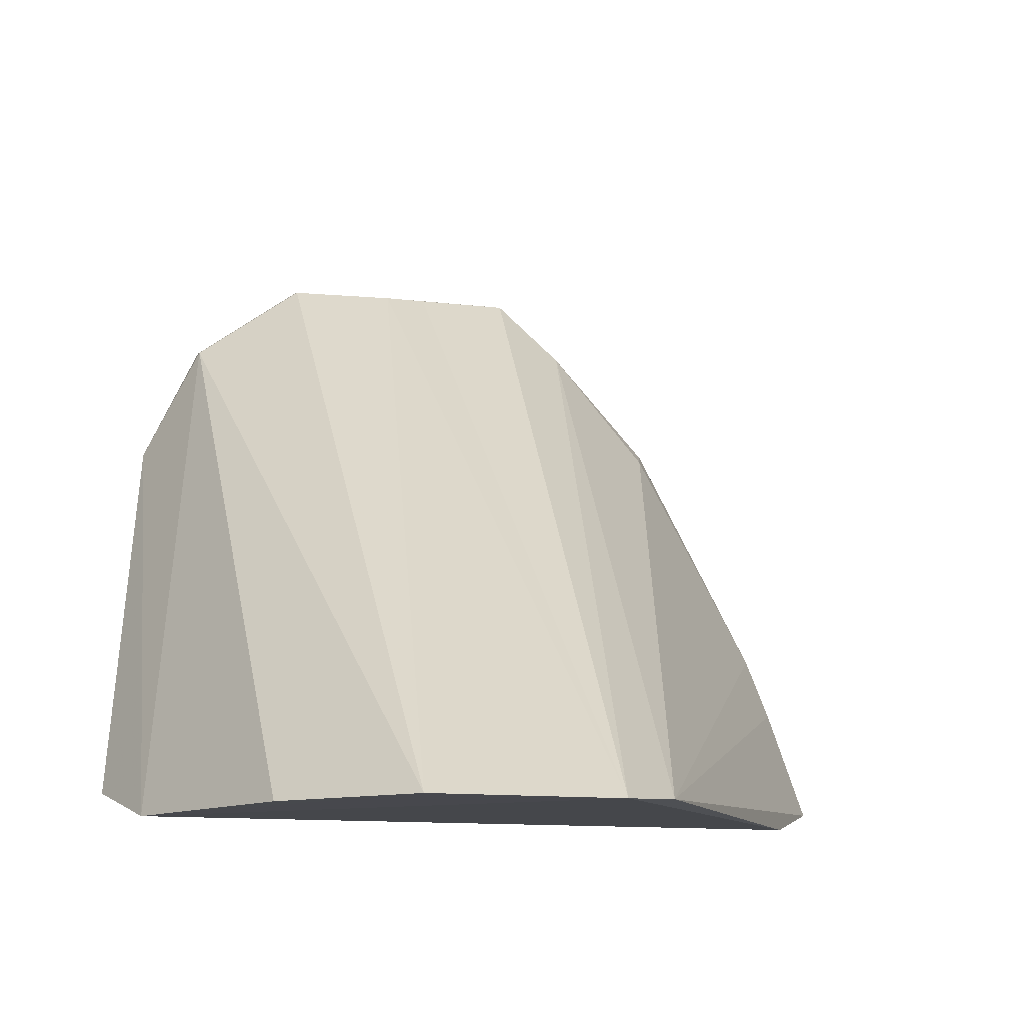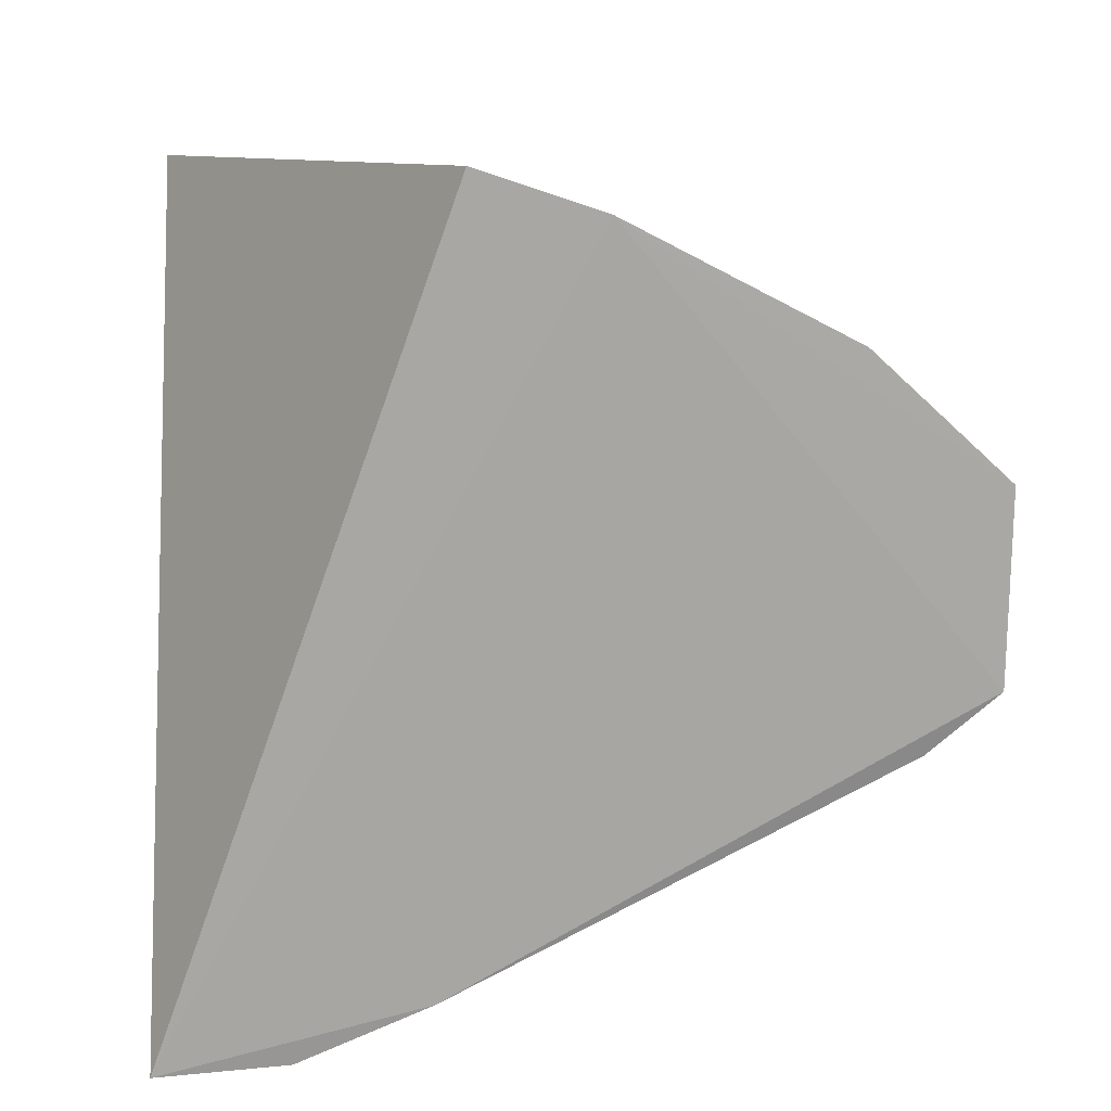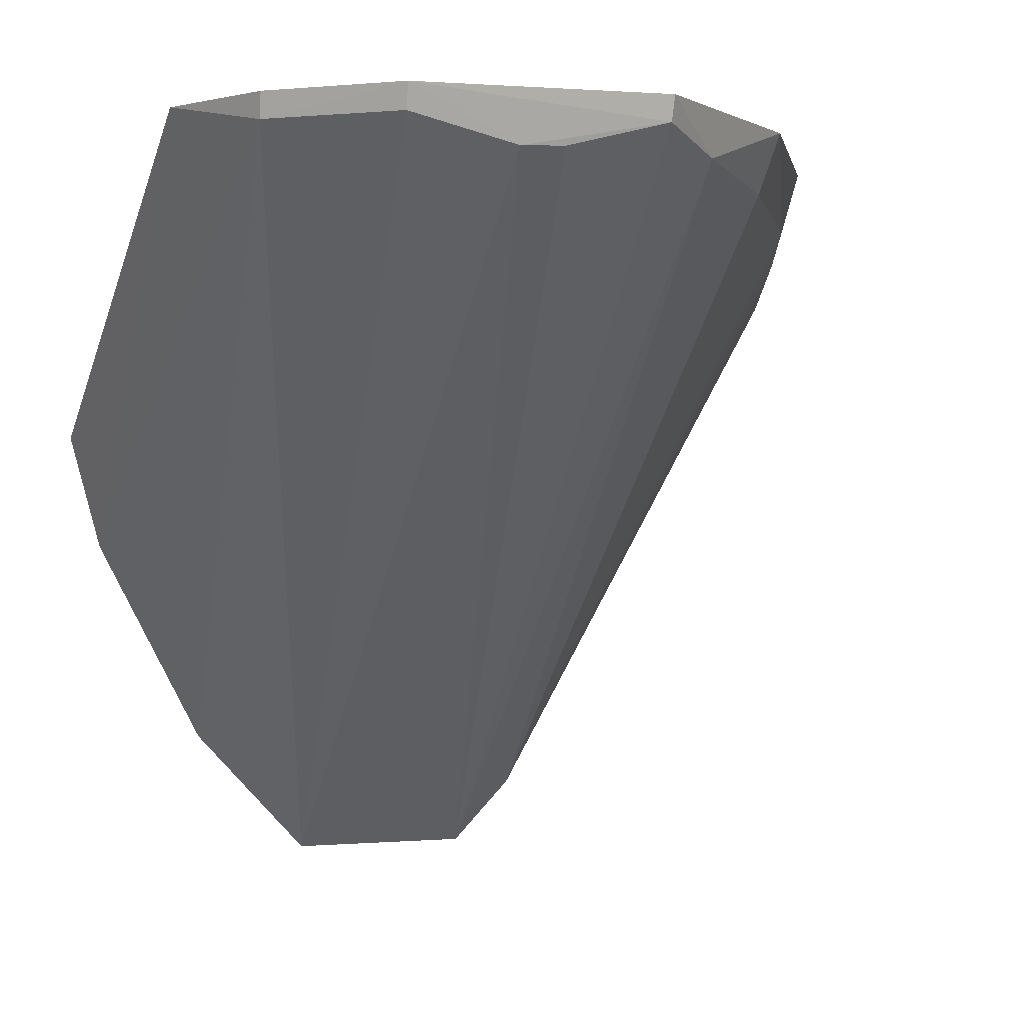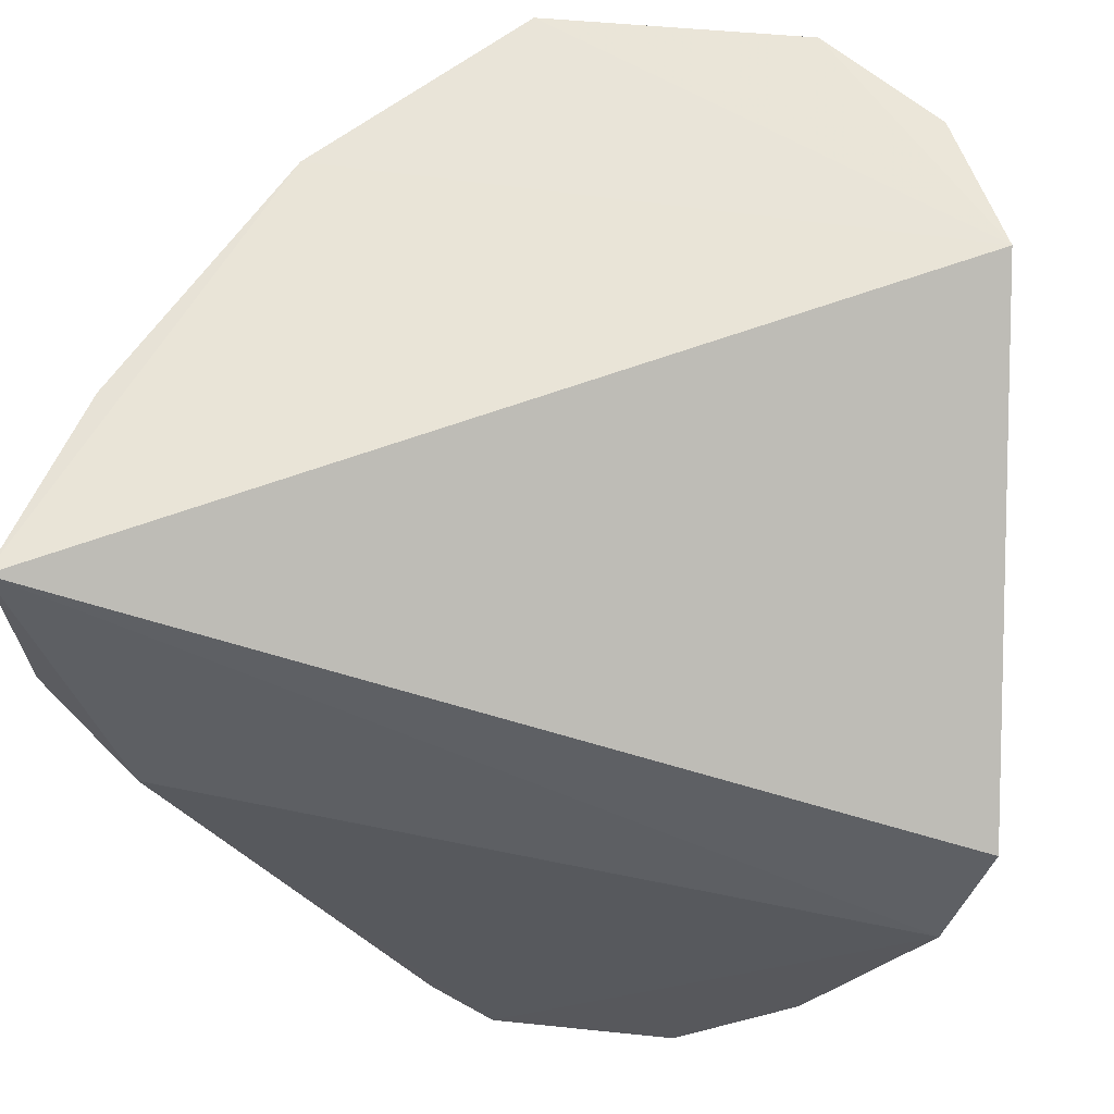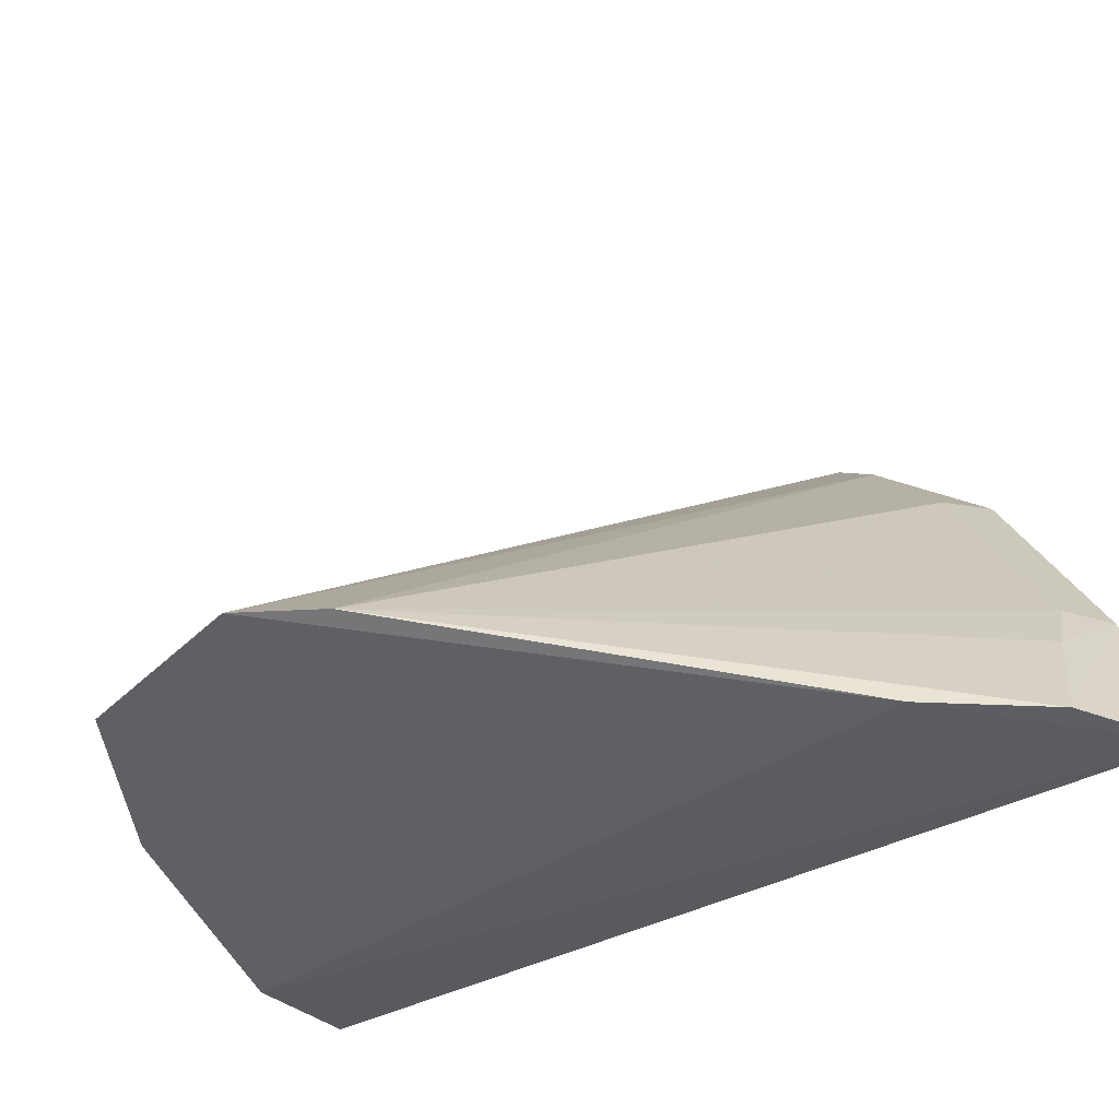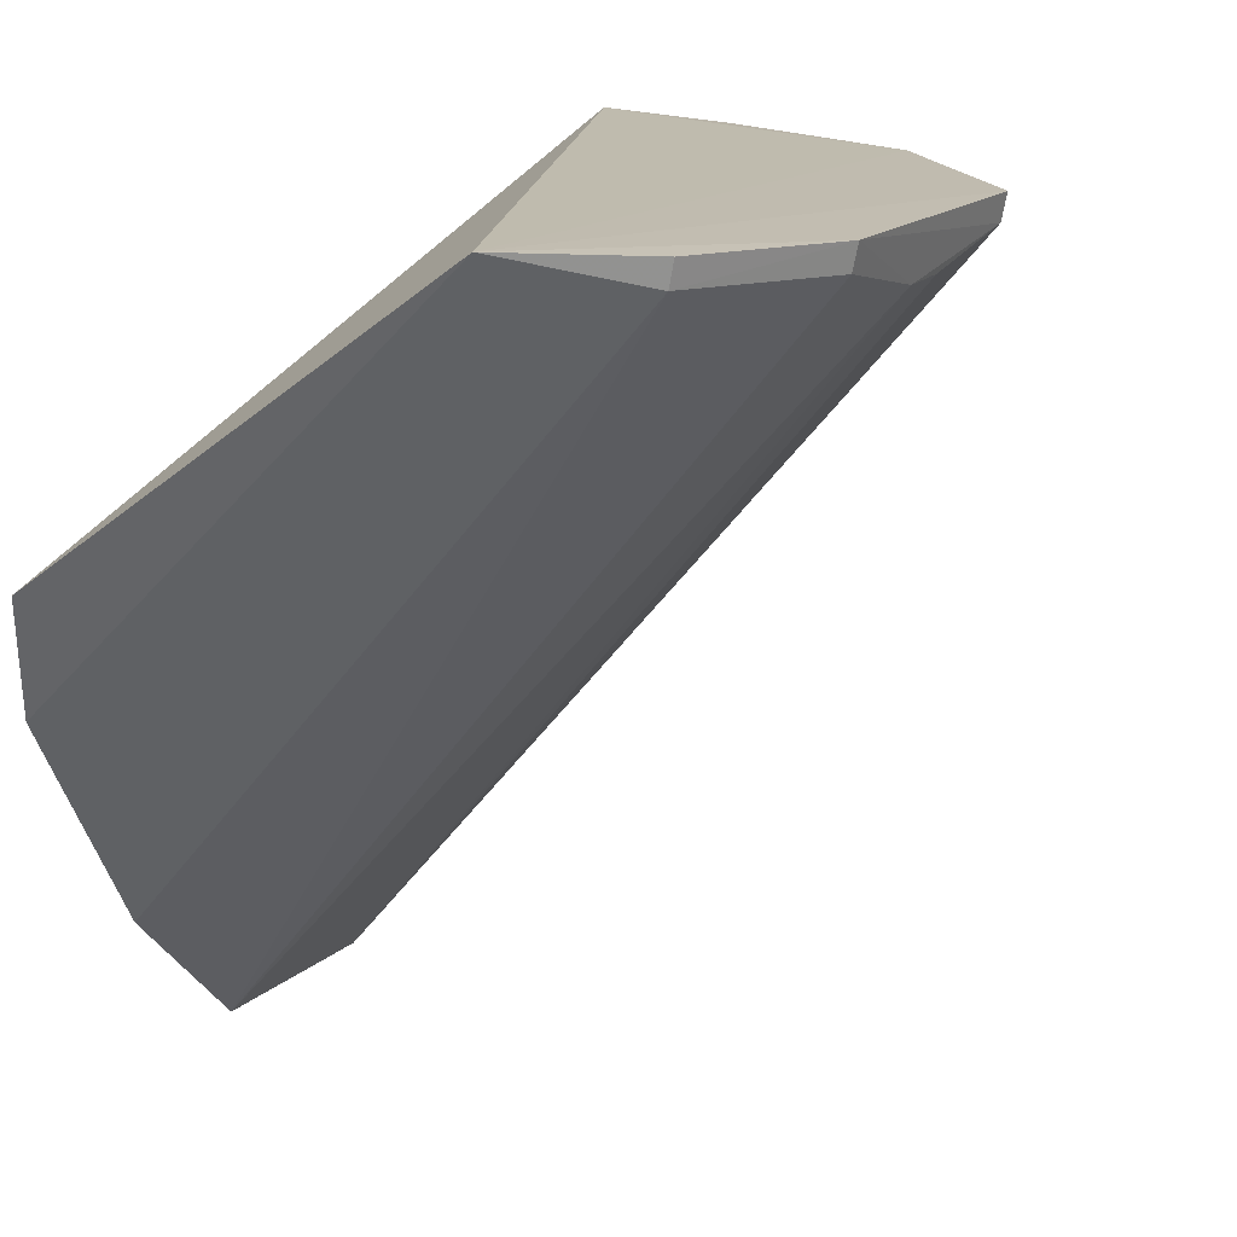
<metadata>
{"format":"obj","ext":"obj","renderer":"f3d","projection":"perspective","resolution":1024,"background":"white","views":[{"elev":-9.6,"azim":168.5,"up":"+Y"},{"elev":-74.0,"azim":89.4,"up":"+Y"},{"elev":1.2,"azim":163.5,"up":"+Z"},{"elev":59.0,"azim":7.0,"up":"+Z"},{"elev":-43.4,"azim":-131.3,"up":"+Y"},{"elev":17.4,"azim":123.1,"up":"+Z"}]}
</metadata>
<code>
v 0.07859 0.3533 0.3098
v 0.07068 0.347 0.2824
v 0.05376 0.4757 0.3739
v -0.02983 0.4937 0.3799
v -0.111 0.3551 0.3753
v 0.01934 0.3489 0.2045
v 0.06784 0.4481 0.3795
v 0.04595 0.3483 0.2338
v 0.02749 0.4941 0.3743
v -0.03591 0.3489 0.2193
v -0.07044 0.4523 0.3786
v -0.006678 0.492 0.3687
v 0.02746 0.4953 0.38
v -0.08946 0.3462 0.3157
v -0.04437 0.4771 0.3691
v 0.003196 0.4923 0.3684
v -0.02218 0.3482 0.2045
v 0.05376 0.4769 0.3795
v -0.09564 0.3932 0.3619
v -0.06687 0.4483 0.365
v -0.02939 0.4927 0.3743
v -0.1056 0.3511 0.3452
v -0.09906 0.3955 0.3762
v -0.09933 0.378 0.3549
f 5 2 1
f 7 1 2
f 7 2 3
f 7 5 1
f 8 6 3
f 8 3 2
f 8 2 6
f 9 3 6
f 11 7 4
f 11 5 7
f 13 3 9
f 13 4 7
f 14 2 5
f 15 11 4
f 16 9 6
f 16 13 9
f 17 10 15
f 17 14 10
f 17 6 2
f 17 2 14
f 17 16 6
f 17 12 16
f 18 13 7
f 18 7 3
f 18 3 13
f 20 15 10
f 20 11 15
f 20 19 11
f 20 10 19
f 21 16 12
f 21 4 13
f 21 13 16
f 21 12 17
f 21 17 15
f 21 15 4
f 22 10 14
f 22 14 5
f 23 5 11
f 23 11 19
f 23 22 5
f 24 19 10
f 24 10 22
f 24 23 19
f 24 22 23

</code>
